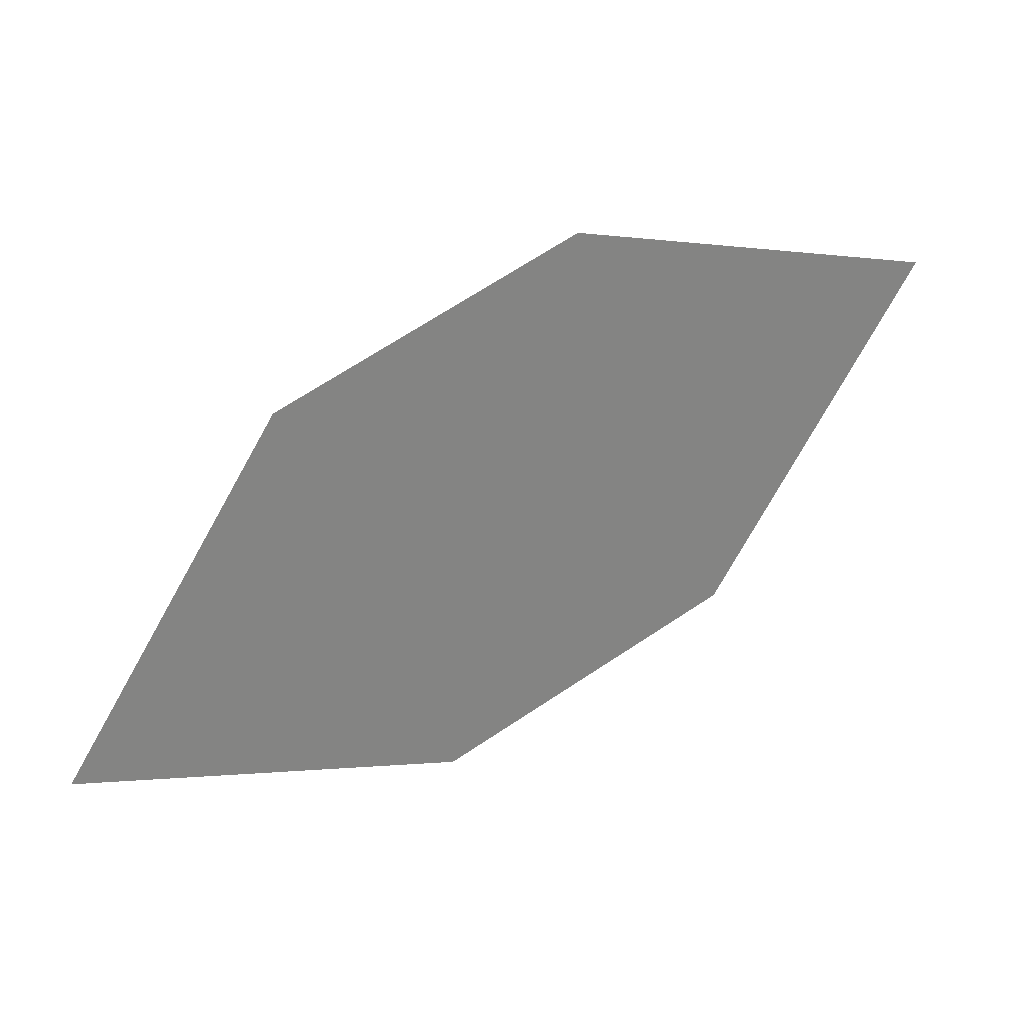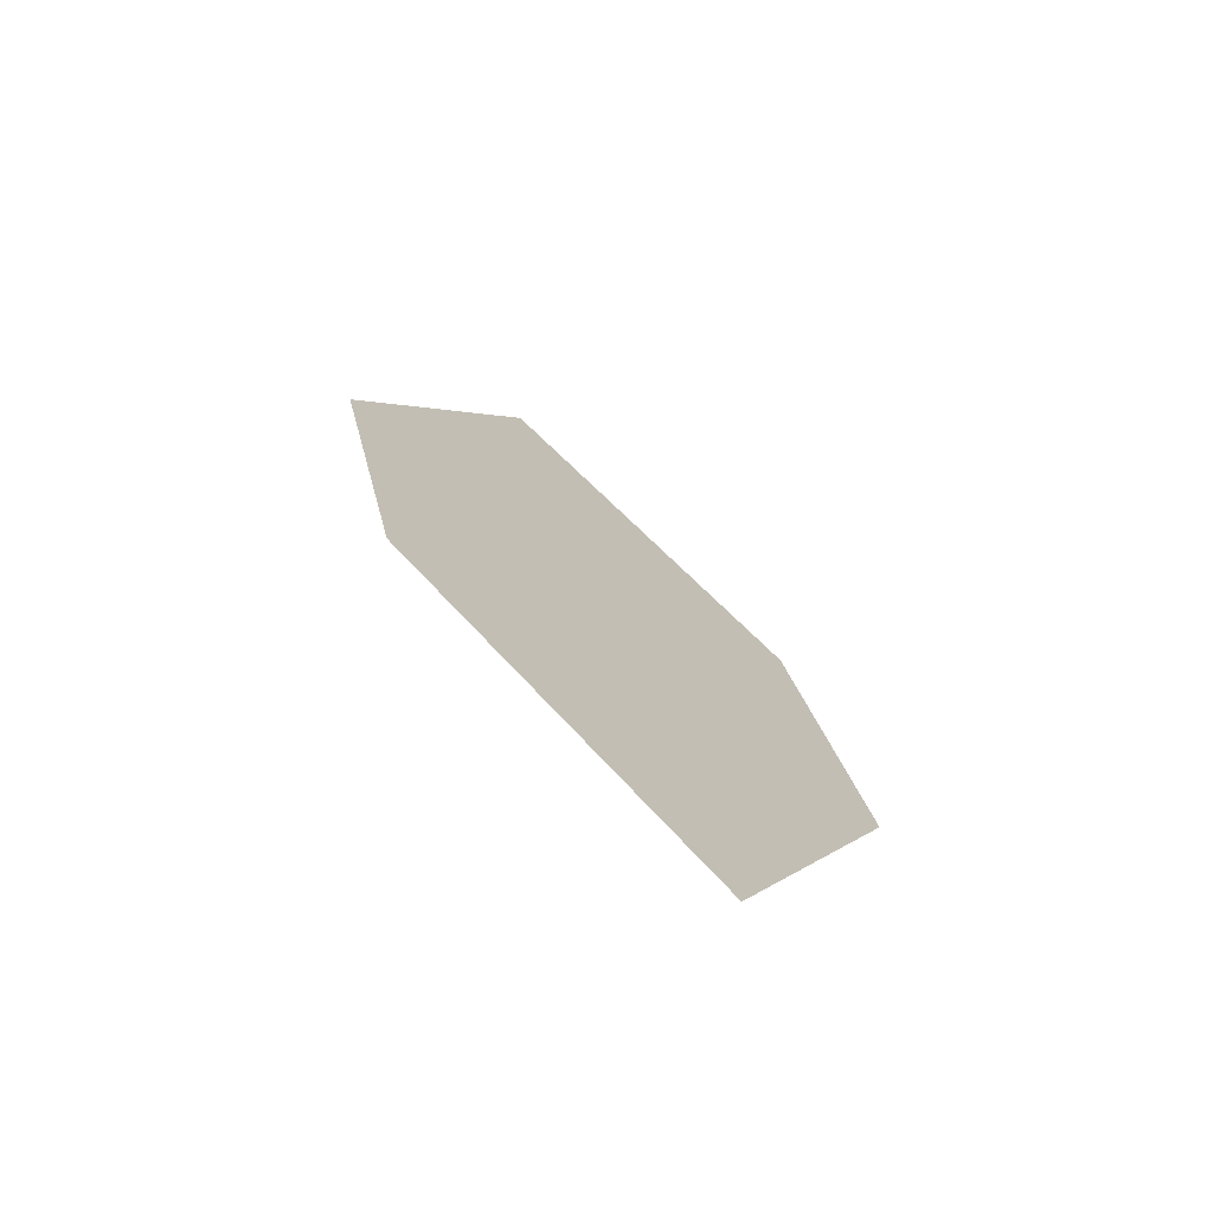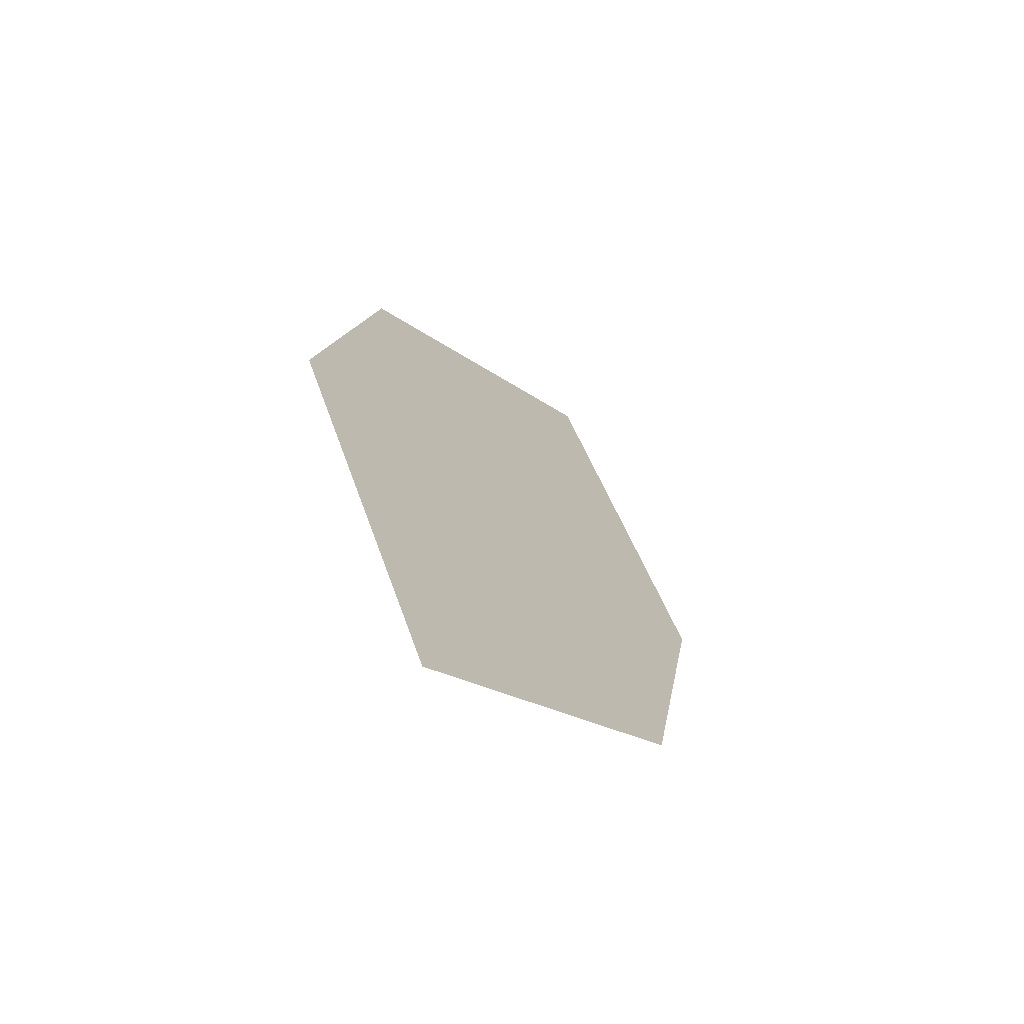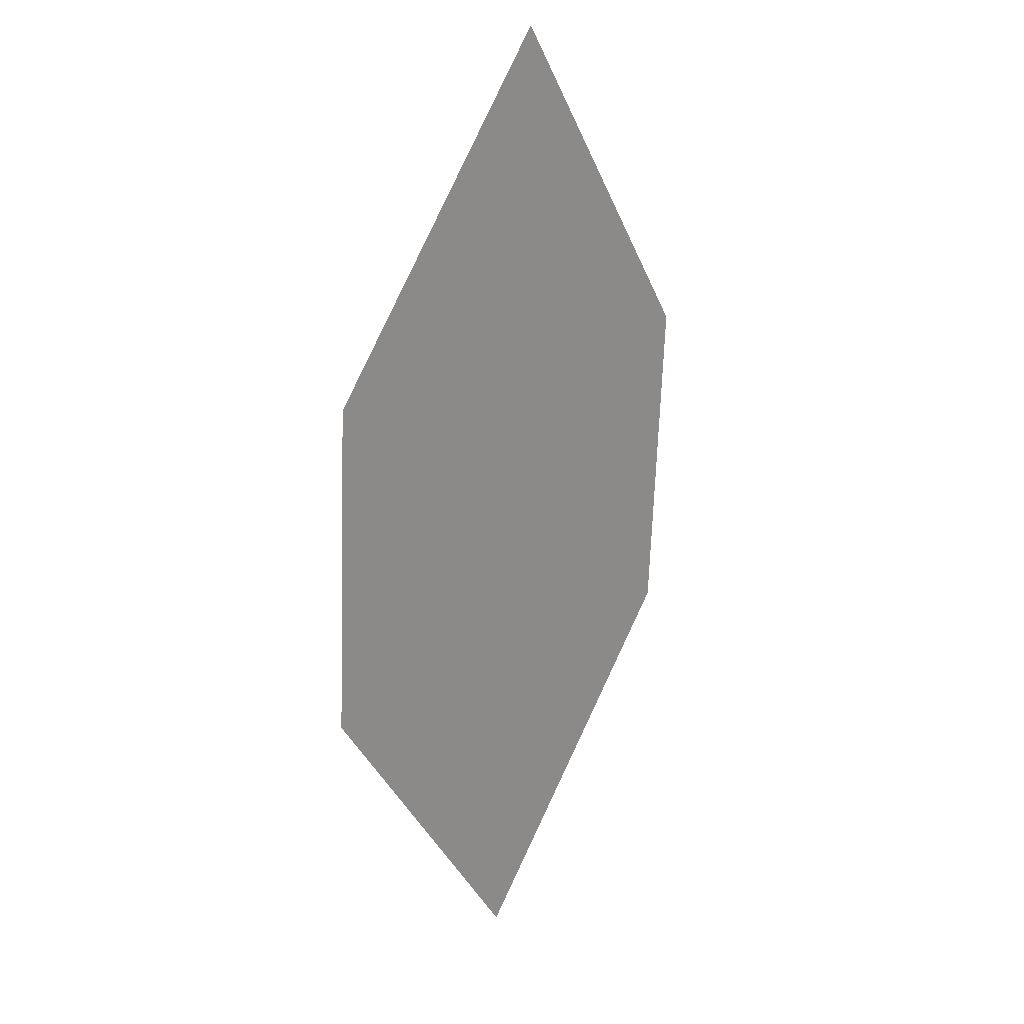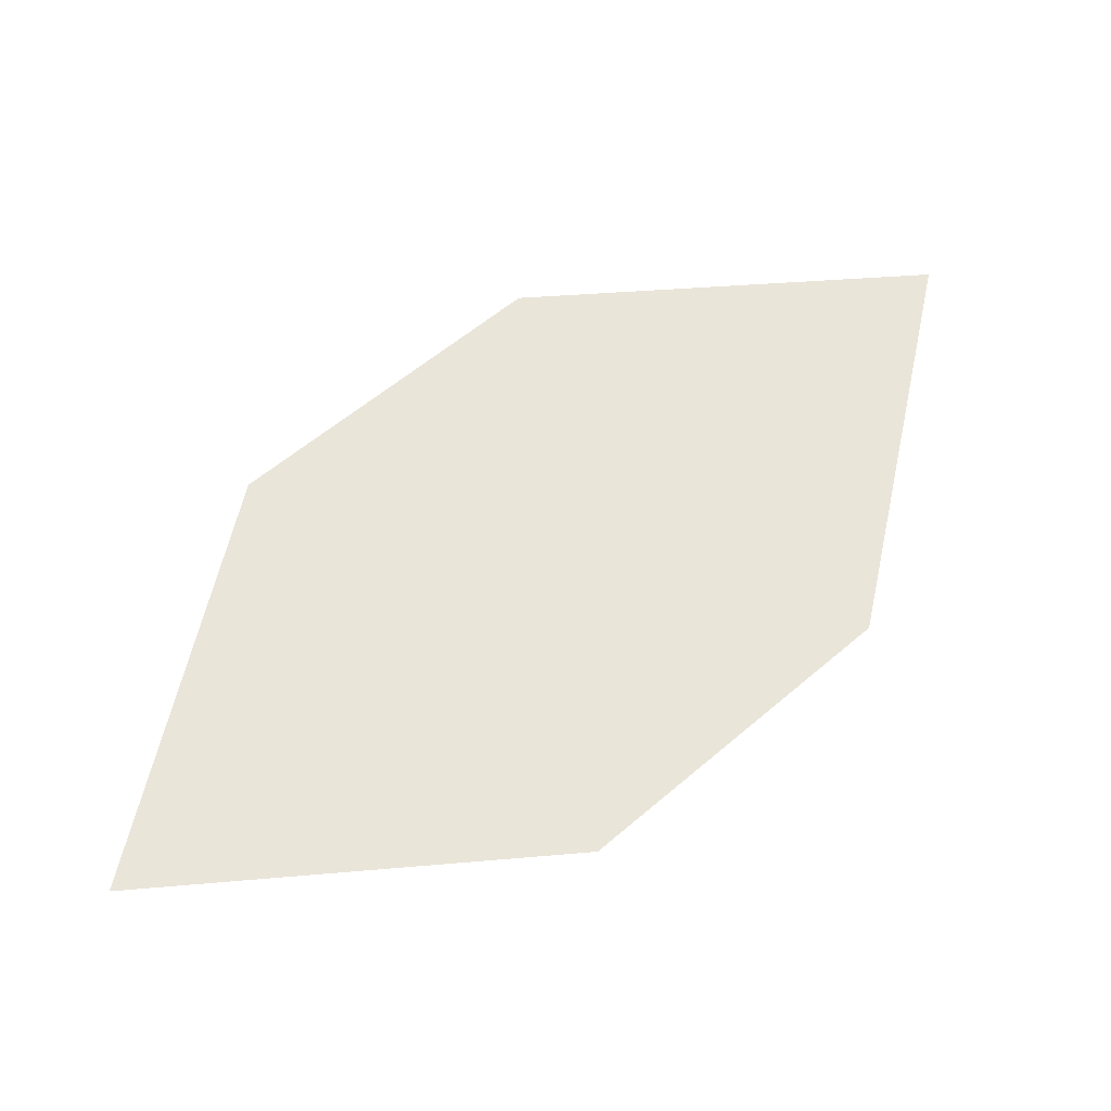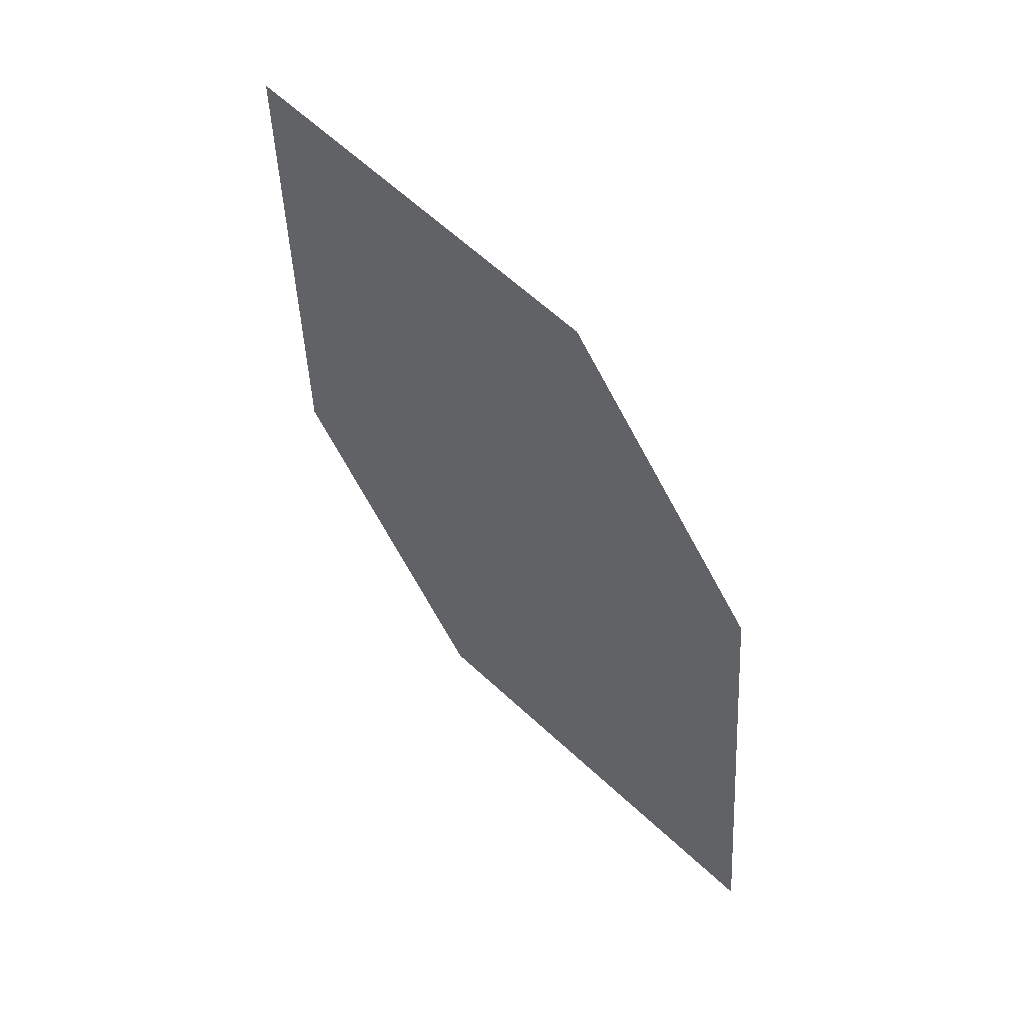
<metadata>
{"format":"obj","ext":"obj","renderer":"f3d","projection":"perspective","resolution":1024,"background":"white","views":[{"elev":-14.1,"azim":175.3,"up":"+Y"},{"elev":56.7,"azim":-103.6,"up":"+Y"},{"elev":47.1,"azim":-82.1,"up":"+Y"},{"elev":-69.2,"azim":-125.1,"up":"+Z"},{"elev":-68.4,"azim":-154.0,"up":"+Y"},{"elev":-72.8,"azim":86.0,"up":"+Z"}]}
</metadata>
<code>
o leaves.139
v -0.3239 0.05257 1.059
v -0.3452 0.08873 1.038
v -0.4195 0.1148 1.056
v -0.3663 0.05788 1.078
v -0.3982 0.07861 1.077
v -0.3771 0.1095 1.037
f 1 2 6 3
f 1 3 5 4

</code>
